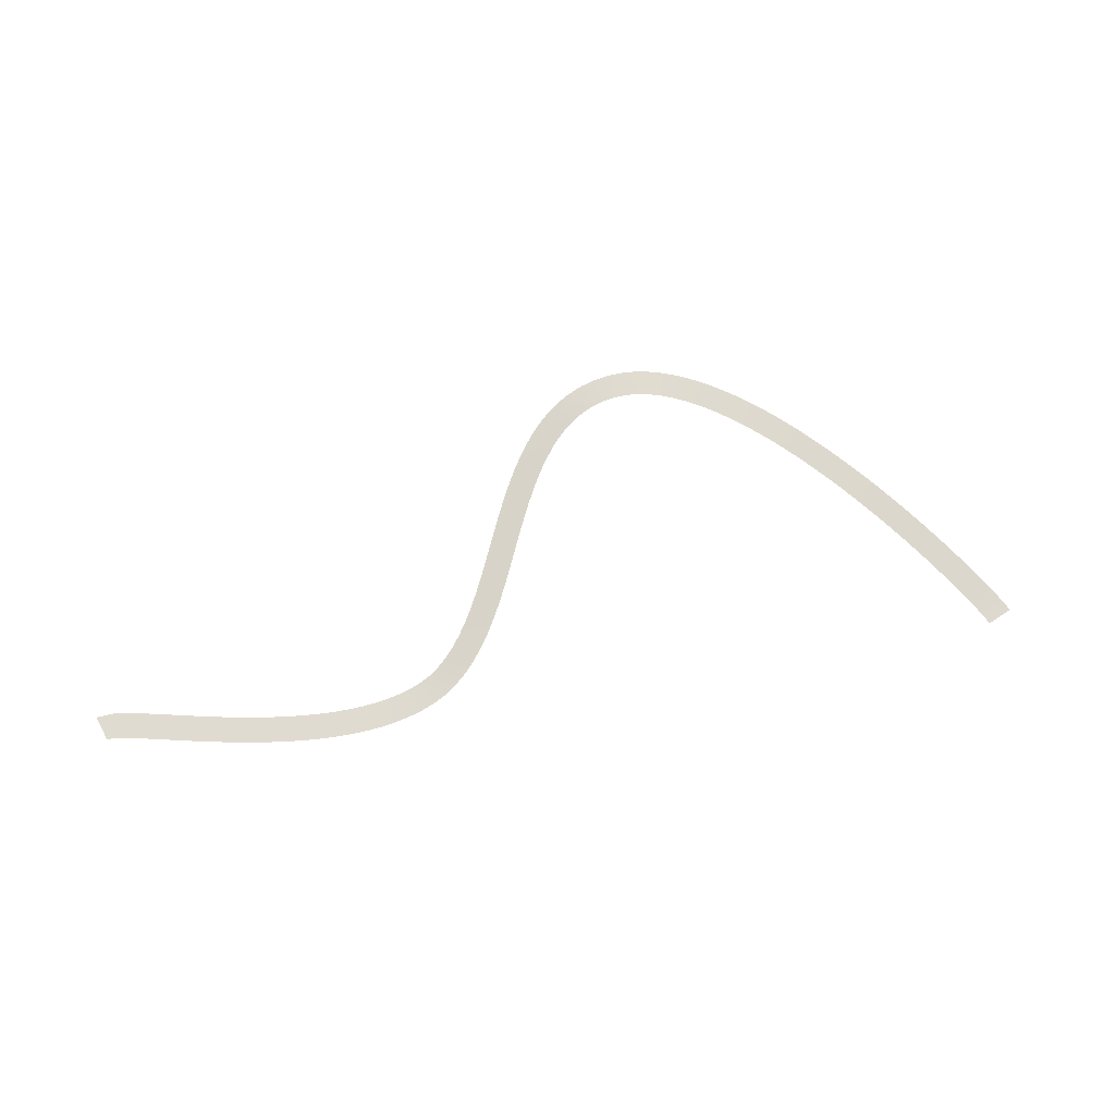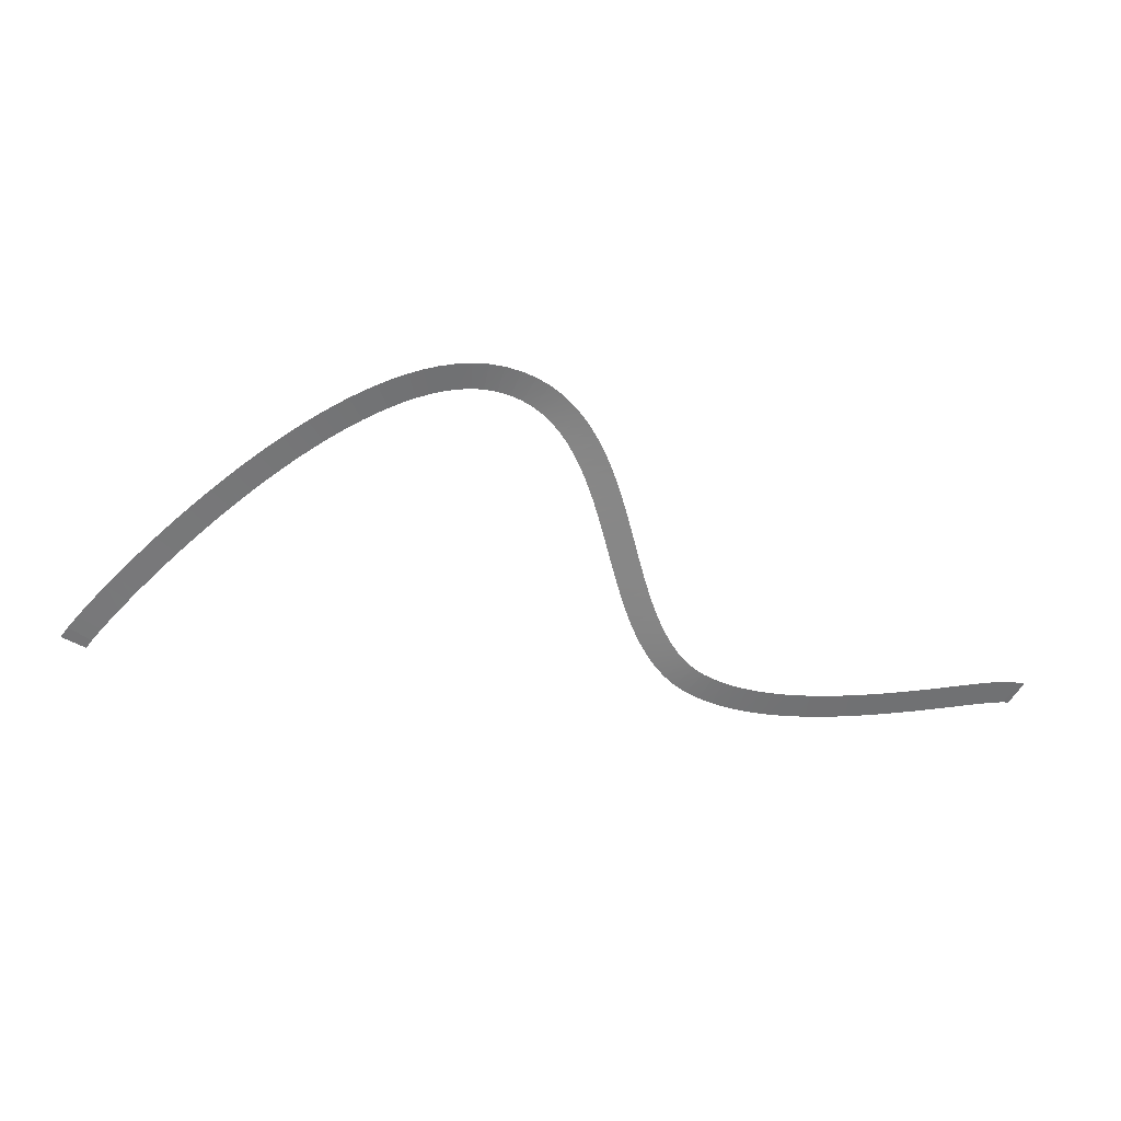
<metadata>
{"format":"obj","ext":"obj","renderer":"f3d","projection":"perspective","resolution":1024,"background":"white","views":[{"elev":70.0,"azim":-178.0,"up":"+Y"},{"elev":35.2,"azim":-8.4,"up":"+Z"}]}
</metadata>
<code>
v -2.61 -0.02829 0.8491
v -2.984 -0.044 0.3766
v -1.936 -0.044 -0.3566
v -1.64 -0.02829 0.01656
v -2.099 0.008077 1.418
v -2.61 -0.02829 0.8491
v -1.64 -0.02829 0.01656
v -1.163 0.008077 0.547
v -1.678 0.04132 1.862
v -2.099 0.008077 1.418
v -1.163 0.008077 0.547
v -0.7588 0.04132 0.9727
v -1.191 0.08112 2.357
v -1.678 0.04132 1.862
v -0.7588 0.04132 0.9727
v -0.2867 0.08112 1.453
v -0.6832 0.1232 2.857
v -1.191 0.08112 2.357
v -0.2867 0.08112 1.453
v 0.2079 0.1232 1.94
v -0.2336 0.1604 3.289
v -0.6832 0.1232 2.857
v 0.2079 0.1232 1.94
v 0.6469 0.1604 2.362
v 0.247 0.2001 3.74
v -0.2336 0.1604 3.289
v 0.6469 0.1604 2.362
v 1.117 0.2001 2.803
v 0.7566 0.2417 4.207
v 0.247 0.2001 3.74
v 1.117 0.2001 2.803
v 1.615 0.2417 3.26
v 1.271 0.2832 4.668
v 0.7566 0.2417 4.207
v 1.615 0.2417 3.26
v 2.119 0.2832 3.711
v 1.753 0.3215 5.09
v 1.271 0.2832 4.668
v 2.119 0.2832 3.711
v 2.591 0.3215 4.124
v 2.253 0.3605 5.518
v 1.753 0.3215 5.09
v 2.591 0.3215 4.124
v 3.079 0.3605 4.543
v 2.768 0.3998 5.95
v 2.253 0.3605 5.518
v 3.079 0.3605 4.543
v 3.583 0.3998 4.965
v 3.299 0.4394 6.383
v 2.768 0.3998 5.95
v 3.583 0.3998 4.965
v 4.102 0.4394 5.388
v 3.821 0.4774 6.799
v 3.299 0.4394 6.383
v 4.102 0.4394 5.388
v 4.611 0.4774 5.794
v 4.342 0.5142 7.204
v 3.821 0.4774 6.799
v 4.611 0.4774 5.794
v 5.12 0.5142 6.189
v 4.873 0.5506 7.605
v 4.342 0.5142 7.204
v 5.12 0.5142 6.189
v 5.637 0.5506 6.58
v 5.413 0.5863 8.002
v 4.873 0.5506 7.605
v 5.637 0.5506 6.58
v 6.162 0.5863 6.965
v 5.961 0.6211 8.391
v 5.413 0.5863 8.002
v 6.162 0.5863 6.965
v 6.694 0.6211 7.344
v 6.517 0.655 8.773
v 5.961 0.6211 8.391
v 6.694 0.6211 7.344
v 7.233 0.655 7.714
v 7.079 0.6876 9.146
v 6.517 0.655 8.773
v 7.233 0.655 7.714
v 7.776 0.6876 8.074
v 7.646 0.7187 9.507
v 7.079 0.6876 9.146
v 7.776 0.6876 8.074
v 8.322 0.7187 8.421
v 8.216 0.7481 9.854
v 7.646 0.7187 9.507
v 8.322 0.7187 8.421
v 8.87 0.7481 8.755
v 8.79 0.7757 10.19
v 8.216 0.7481 9.854
v 8.87 0.7481 8.755
v 9.419 0.7757 9.074
v 9.394 0.8024 10.52
v 8.79 0.7757 10.19
v 9.419 0.7757 9.074
v 9.994 0.8024 9.39
v 10.01 0.8268 10.83
v 9.394 0.8024 10.52
v 9.994 0.8024 9.39
v 10.58 0.8268 9.689
v 10.62 0.8483 11.13
v 10.01 0.8268 10.83
v 10.58 0.8268 9.689
v 11.15 0.8483 9.965
v 11.23 0.8668 11.4
v 10.62 0.8483 11.13
v 11.15 0.8483 9.965
v 11.72 0.8668 10.22
v 11.85 0.8822 11.64
v 11.23 0.8668 11.4
v 11.72 0.8668 10.22
v 12.3 0.8822 10.44
v 12.53 0.8948 11.88
v 11.85 0.8822 11.64
v 12.3 0.8822 10.44
v 12.92 0.8948 10.66
v 13.21 0.9025 12.07
v 12.53 0.8948 11.88
v 12.92 0.8948 10.66
v 13.53 0.9025 10.83
v 13.88 0.9051 12.23
v 13.21 0.9025 12.07
v 13.53 0.9025 10.83
v 14.12 0.9051 10.97
v 14.54 0.9021 12.33
v 13.88 0.9051 12.23
v 14.12 0.9051 10.97
v 14.7 0.9021 11.06
v 15.28 0.8915 12.39
v 14.54 0.9021 12.33
v 14.7 0.9021 11.06
v 15.33 0.8915 11.12
v 16.01 0.8727 12.38
v 15.28 0.8915 12.39
v 15.33 0.8915 11.12
v 15.93 0.8727 11.11
v 16.73 0.8453 12.29
v 16.01 0.8727 12.38
v 15.93 0.8727 11.11
v 16.49 0.8453 11.04
v 17.44 0.807 12.11
v 16.73 0.8453 12.29
v 16.49 0.8453 11.04
v 17.06 0.807 10.89
v 18.15 0.7582 11.85
v 17.44 0.807 12.11
v 17.06 0.807 10.89
v 17.62 0.7582 10.68
v 18.79 0.7029 11.51
v 18.15 0.7582 11.85
v 17.62 0.7582 10.68
v 18.12 0.7029 10.42
v 19.37 0.6411 11.1
v 18.79 0.7029 11.51
v 18.12 0.7029 10.42
v 18.58 0.6411 10.1
v 19.92 0.5707 10.62
v 19.37 0.6411 11.1
v 18.58 0.6411 10.1
v 19.01 0.5707 9.714
v 20.4 0.4948 10.08
v 19.92 0.5707 10.62
v 19.01 0.5707 9.714
v 19.4 0.4948 9.278
v 20.82 0.4144 9.499
v 20.4 0.4948 10.08
v 19.4 0.4948 9.278
v 19.76 0.4144 8.795
v 21.18 0.3337 8.91
v 20.82 0.4144 9.499
v 19.76 0.4144 8.795
v 20.06 0.3337 8.29
v 21.5 0.2496 8.29
v 21.18 0.3337 8.91
v 20.06 0.3337 8.29
v 20.34 0.2496 7.747
v 21.78 0.1625 7.645
v 21.5 0.2496 8.29
v 20.34 0.2496 7.747
v 20.59 0.1625 7.167
v 22.01 0.07794 7.018
v 21.78 0.1625 7.645
v 20.59 0.1625 7.167
v 20.81 0.07794 6.591
v 22.22 -0.007598 6.381
v 22.01 0.07794 7.018
v 20.81 0.07794 6.591
v 21 -0.007598 5.997
v 22.42 -0.09452 5.732
v 22.22 -0.007598 6.381
v 21 -0.007598 5.997
v 21.19 -0.09452 5.382
v 22.59 -0.1811 5.084
v 22.42 -0.09452 5.732
v 21.19 -0.09452 5.382
v 21.36 -0.1811 4.76
v 22.76 -0.2664 4.445
v 22.59 -0.1811 5.084
v 21.36 -0.1811 4.76
v 21.51 -0.2664 4.14
v 22.91 -0.3519 3.805
v 22.76 -0.2664 4.445
v 21.51 -0.2664 4.14
v 21.67 -0.3519 3.51
v 23.06 -0.4373 3.165
v 22.91 -0.3519 3.805
v 21.67 -0.3519 3.51
v 21.82 -0.4373 2.874
v 23.21 -0.5226 2.525
v 23.06 -0.4373 3.165
v 21.82 -0.4373 2.874
v 21.97 -0.5226 2.233
v 23.36 -0.6072 1.892
v 23.21 -0.5226 2.525
v 21.97 -0.5226 2.233
v 22.12 -0.6072 1.59
v 23.52 -0.6905 1.269
v 23.36 -0.6072 1.892
v 22.12 -0.6072 1.59
v 22.28 -0.6905 0.9515
v 23.68 -0.7733 0.6526
v 23.52 -0.6905 1.269
v 22.28 -0.6905 0.9515
v 22.45 -0.7733 0.3107
v 23.86 -0.8572 0.03011
v 23.68 -0.7733 0.6526
v 22.45 -0.7733 0.3107
v 22.64 -0.8572 -0.3451
v 24.06 -0.9385 -0.5693
v 23.86 -0.8572 0.03011
v 22.64 -0.8572 -0.3451
v 22.85 -0.9385 -0.9871
v 24.27 -1.017 -1.142
v 24.06 -0.9385 -0.5693
v 22.85 -0.9385 -0.9871
v 23.08 -1.017 -1.612
v 24.52 -1.097 -1.723
v 24.27 -1.017 -1.142
v 23.08 -1.017 -1.612
v 23.36 -1.097 -2.261
v 24.79 -1.174 -2.269
v 24.52 -1.097 -1.723
v 23.36 -1.097 -2.261
v 23.67 -1.174 -2.888
v 25.1 -1.245 -2.77
v 24.79 -1.174 -2.269
v 23.67 -1.174 -2.888
v 24.03 -1.245 -3.481
v 25.45 -1.314 -3.243
v 25.1 -1.245 -2.77
v 24.03 -1.245 -3.481
v 24.47 -1.314 -4.06
v 25.84 -1.377 -3.665
v 25.45 -1.314 -3.243
v 24.47 -1.314 -4.06
v 24.97 -1.377 -4.595
v 26.29 -1.432 -4.03
v 25.84 -1.377 -3.665
v 24.97 -1.377 -4.595
v 25.53 -1.432 -5.064
v 26.77 -1.478 -4.343
v 26.29 -1.432 -4.03
v 25.53 -1.432 -5.064
v 26.13 -1.478 -5.447
v 27.31 -1.519 -4.626
v 26.77 -1.478 -4.343
v 26.13 -1.478 -5.447
v 26.75 -1.519 -5.778
v 27.88 -1.554 -4.879
v 27.31 -1.519 -4.626
v 26.75 -1.519 -5.778
v 27.4 -1.554 -6.066
v 28.46 -1.584 -5.092
v 27.88 -1.554 -4.879
v 27.4 -1.554 -6.066
v 28.05 -1.584 -6.303
v 29.05 -1.609 -5.276
v 28.46 -1.584 -5.092
v 28.05 -1.584 -6.303
v 28.7 -1.609 -6.506
v 29.67 -1.631 -5.436
v 29.05 -1.609 -5.276
v 28.7 -1.609 -6.506
v 29.38 -1.631 -6.681
v 30.29 -1.649 -5.571
v 29.67 -1.631 -5.436
v 29.38 -1.631 -6.681
v 30.04 -1.649 -6.826
v 30.92 -1.664 -5.684
v 30.29 -1.649 -5.571
v 30.04 -1.649 -6.826
v 30.71 -1.664 -6.946
v 31.55 -1.676 -5.779
v 30.92 -1.664 -5.684
v 30.71 -1.664 -6.946
v 31.38 -1.676 -7.046
v 32.19 -1.686 -5.857
v 31.55 -1.676 -5.779
v 31.38 -1.676 -7.046
v 32.06 -1.686 -7.128
v 32.84 -1.693 -5.919
v 32.19 -1.686 -5.857
v 32.06 -1.686 -7.128
v 32.73 -1.693 -7.193
v 33.48 -1.698 -5.968
v 32.84 -1.693 -5.919
v 32.73 -1.693 -7.193
v 33.4 -1.698 -7.244
v 34.12 -1.701 -6.004
v 33.48 -1.698 -5.968
v 33.4 -1.698 -7.244
v 34.06 -1.701 -7.281
v 34.78 -1.702 -6.03
v 34.12 -1.701 -6.004
v 34.06 -1.701 -7.281
v 34.74 -1.702 -7.309
v 35.44 -1.702 -6.047
v 34.78 -1.702 -6.03
v 34.74 -1.702 -7.309
v 35.41 -1.702 -7.326
v 36.08 -1.701 -6.055
v 35.44 -1.702 -6.047
v 35.41 -1.702 -7.326
v 36.07 -1.701 -7.334
v 36.74 -1.698 -6.057
v 36.08 -1.701 -6.055
v 36.07 -1.701 -7.334
v 36.74 -1.698 -7.336
v 37.4 -1.693 -6.052
v 36.74 -1.698 -6.057
v 36.74 -1.698 -7.336
v 37.42 -1.693 -7.331
v 38.05 -1.688 -6.044
v 37.4 -1.693 -6.052
v 37.42 -1.693 -7.331
v 38.07 -1.688 -7.323
v 38.71 -1.681 -6.034
v 38.05 -1.688 -6.044
v 38.07 -1.688 -7.323
v 38.73 -1.681 -7.313
v 39.39 -1.673 -6.024
v 38.71 -1.681 -6.034
v 38.73 -1.681 -7.313
v 39.41 -1.673 -7.303
v 40.02 -1.665 -6.02
v 39.39 -1.673 -6.024
v 39.41 -1.673 -7.303
v 40.02 -1.665 -7.298
v 40.75 -1.655 -6.028
v 40.02 -1.665 -6.02
v 40.02 -1.665 -7.298
v 40.71 -1.655 -7.306
v 41.4 -1.647 -6.067
v 40.75 -1.655 -6.028
v 40.71 -1.655 -7.306
v 41.27 -1.647 -7.34
v 42.29 -1.64 -6.313
v 41.4 -1.647 -6.067
v 41.27 -1.647 -7.34
v 41.63 -1.64 -7.407
g Road (4)_render
f 3 2 1
f 4 3 1
f 7 6 5
f 8 7 5
f 11 10 9
f 12 11 9
f 15 14 13
f 16 15 13
f 19 18 17
f 20 19 17
f 23 22 21
f 24 23 21
f 27 26 25
f 28 27 25
f 31 30 29
f 32 31 29
f 35 34 33
f 36 35 33
f 39 38 37
f 40 39 37
f 43 42 41
f 44 43 41
f 47 46 45
f 48 47 45
f 51 50 49
f 52 51 49
f 55 54 53
f 56 55 53
f 59 58 57
f 60 59 57
f 63 62 61
f 64 63 61
f 67 66 65
f 68 67 65
f 71 70 69
f 72 71 69
f 75 74 73
f 76 75 73
f 79 78 77
f 80 79 77
f 83 82 81
f 84 83 81
f 87 86 85
f 88 87 85
f 91 90 89
f 92 91 89
f 95 94 93
f 96 95 93
f 99 98 97
f 100 99 97
f 103 102 101
f 104 103 101
f 107 106 105
f 108 107 105
f 111 110 109
f 112 111 109
f 115 114 113
f 116 115 113
f 119 118 117
f 120 119 117
f 123 122 121
f 124 123 121
f 127 126 125
f 128 127 125
f 131 130 129
f 132 131 129
f 135 134 133
f 136 135 133
f 139 138 137
f 140 139 137
f 143 142 141
f 144 143 141
f 147 146 145
f 148 147 145
f 151 150 149
f 152 151 149
f 155 154 153
f 156 155 153
f 159 158 157
f 160 159 157
f 163 162 161
f 164 163 161
f 167 166 165
f 168 167 165
f 171 170 169
f 172 171 169
f 175 174 173
f 176 175 173
f 179 178 177
f 180 179 177
f 183 182 181
f 184 183 181
f 187 186 185
f 188 187 185
f 191 190 189
f 192 191 189
f 195 194 193
f 196 195 193
f 199 198 197
f 200 199 197
f 203 202 201
f 204 203 201
f 207 206 205
f 208 207 205
f 211 210 209
f 212 211 209
f 215 214 213
f 216 215 213
f 219 218 217
f 220 219 217
f 223 222 221
f 224 223 221
f 227 226 225
f 228 227 225
f 231 230 229
f 232 231 229
f 235 234 233
f 236 235 233
f 239 238 237
f 240 239 237
f 243 242 241
f 244 243 241
f 247 246 245
f 248 247 245
f 251 250 249
f 252 251 249
f 255 254 253
f 256 255 253
f 259 258 257
f 260 259 257
f 263 262 261
f 264 263 261
f 267 266 265
f 268 267 265
f 271 270 269
f 272 271 269
f 275 274 273
f 276 275 273
f 279 278 277
f 280 279 277
f 283 282 281
f 284 283 281
f 287 286 285
f 288 287 285
f 291 290 289
f 292 291 289
f 295 294 293
f 296 295 293
f 299 298 297
f 300 299 297
f 303 302 301
f 304 303 301
f 307 306 305
f 308 307 305
f 311 310 309
f 312 311 309
f 315 314 313
f 316 315 313
f 319 318 317
f 320 319 317
f 323 322 321
f 324 323 321
f 327 326 325
f 328 327 325
f 331 330 329
f 332 331 329
f 335 334 333
f 336 335 333
f 339 338 337
f 340 339 337
f 343 342 341
f 344 343 341
f 347 346 345
f 348 347 345
f 351 350 349
f 352 351 349
f 355 354 353
f 356 355 353
f 359 358 357
f 360 359 357

</code>
